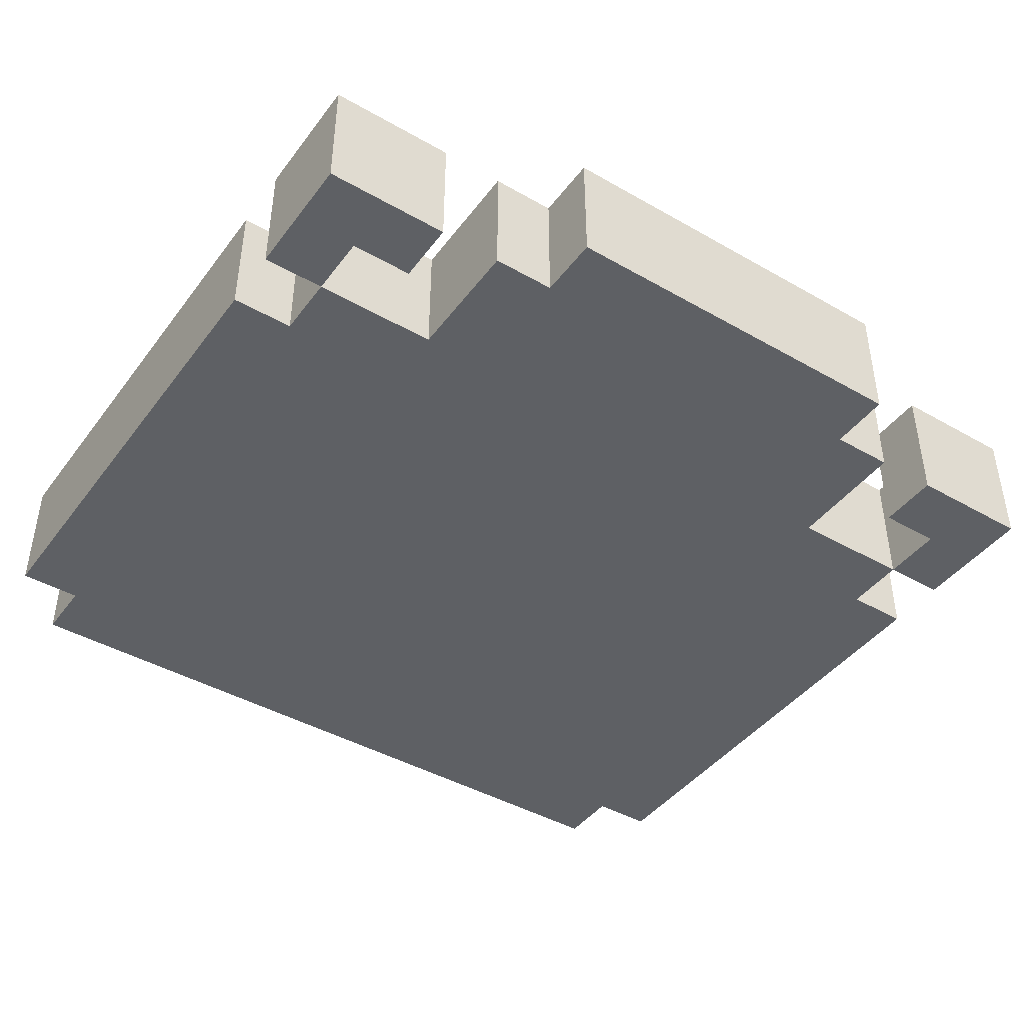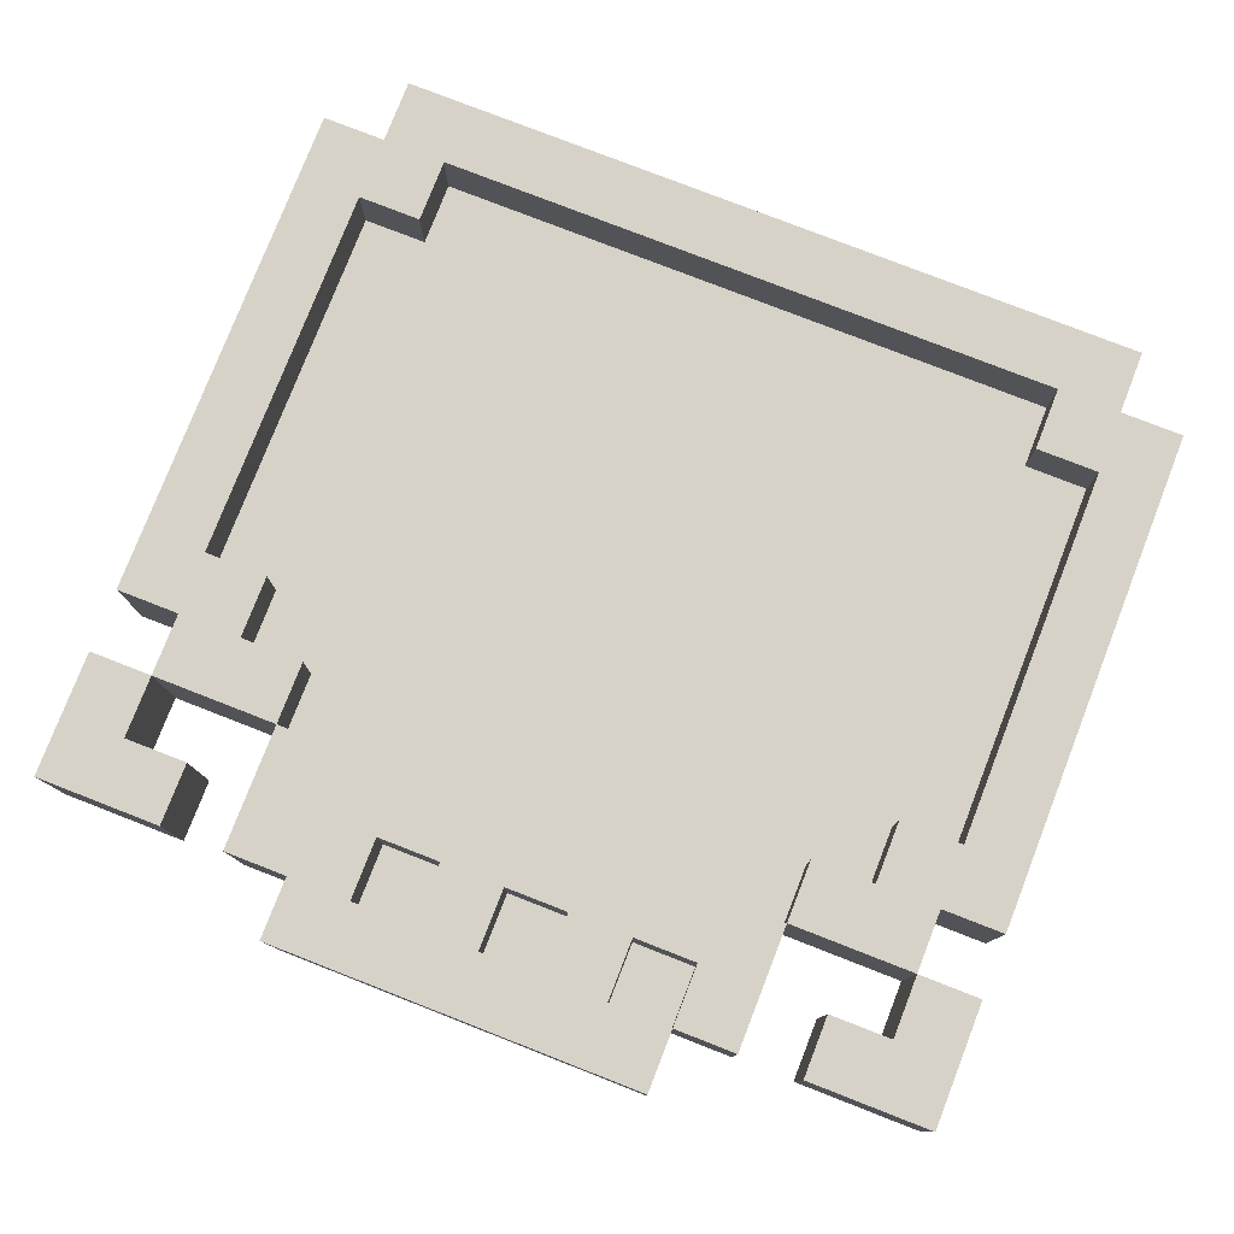
<metadata>
{"format":"obj","ext":"obj","renderer":"f3d","projection":"perspective","resolution":1024,"background":"white","views":[{"elev":-43.1,"azim":-34.1,"up":"+Y"},{"elev":78.6,"azim":21.3,"up":"+Y"}]}
</metadata>
<code>
o vid_screen
v -0.6 0 0.6
v -0.6 0 0.4
v -0.6 0 0.3
v -0.6 0 -0.5
v -0.6 0.1 0.6
v -0.6 0.1 0.4
v -0.6 0.1 0.3
v -0.6 0.1 -0.5
v -0.6 0.2 0.6
v -0.6 0.2 0.4
v -0.6 0.2 0.3
v -0.6 0.2 -0.5
v -0.5 0 0.4
v -0.5 0 0.3
v -0.5 0 -0.5
v -0.5 0 -0.6
v -0.5 0.1 0.4
v -0.5 0.1 0.3
v -0.5 0.1 -0.5
v -0.5 0.1 -0.6
v -0.5 0.2 0.4
v -0.5 0.2 0.3
v -0.5 0.2 -0.5
v -0.5 0.2 -0.6
v -0.3 0 0.6
v -0.3 0 0.4
v -0.3 0.1 0.6
v -0.3 0.1 0.4
v -0.3 0.2 0.6
v -0.3 0.2 0.4
v -0.2 0 0.7
v -0.2 0 0.6
v -0.2 0.1 0.7
v -0.2 0.1 0.6
v -0.2 0.2 0.7
v -0.2 0.2 0.6
v 0 0.1 0.6
v 0 0.1 0.5
v 0 0.2 0.6
v 0 0.2 0.5
v 0.2 0.1 0.6
v 0.2 0.1 0.5
v 0.2 0.2 0.6
v 0.2 0.2 0.5
v 0.4 0.1 0.6
v 0.4 0.1 0.5
v 0.4 0.2 0.6
v 0.4 0.2 0.5
v 0.5 0.1 0.4
v 0.5 0.1 0.3
v 0.5 0.2 0.4
v 0.5 0.2 0.3
v 0.6 0 0.6
v 0.6 0 0.5
v 0.6 0.1 0.6
v 0.6 0.1 0.5
v 0.6 0.1 0.3
v 0.6 0.1 0.2
v 0.6 0.1 -0.4
v 0.6 0.1 -0.5
v 0.6 0.2 0.6
v 0.6 0.2 0.5
v 0.6 0.2 0.3
v 0.6 0.2 0.2
v 0.6 0.2 -0.4
v 0.6 0.2 -0.5
v 0.7 0 0.5
v 0.7 0 0.4
v 0.7 0.1 0.5
v 0.7 0.1 0.4
v 0.7 0.1 0.2
v 0.7 0.1 -0.4
v 0.7 0.2 0.5
v 0.7 0.2 0.4
v 0.7 0.2 0.2
v 0.7 0.2 -0.4
v -0.5 0 0.5
v -0.5 0 0.4
v -0.5 0.1 0.5
v -0.5 0.1 0.4
v -0.5 0.1 0.2
v -0.5 0.1 -0.4
v -0.5 0.2 0.5
v -0.5 0.2 0.4
v -0.5 0.2 0.2
v -0.5 0.2 -0.4
v -0.4 0 0.6
v -0.4 0 0.5
v -0.4 0.1 0.6
v -0.4 0.1 0.5
v -0.4 0.1 0.3
v -0.4 0.1 0.2
v -0.4 0.1 -0.4
v -0.4 0.1 -0.5
v -0.4 0.2 0.6
v -0.4 0.2 0.5
v -0.4 0.2 0.3
v -0.4 0.2 0.2
v -0.4 0.2 -0.4
v -0.4 0.2 -0.5
v -0.3 0.1 0.4
v -0.3 0.1 0.3
v -0.3 0.2 0.4
v -0.3 0.2 0.3
v -0.1 0.1 0.6
v -0.1 0.1 0.5
v -0.1 0.2 0.6
v -0.1 0.2 0.5
v 0.1 0.1 0.6
v 0.1 0.1 0.5
v 0.1 0.2 0.6
v 0.1 0.2 0.5
v 0.3 0.1 0.6
v 0.3 0.1 0.5
v 0.3 0.2 0.6
v 0.3 0.2 0.5
v 0.4 0 0.7
v 0.4 0 0.6
v 0.4 0.1 0.7
v 0.4 0.1 0.6
v 0.4 0.2 0.7
v 0.4 0.2 0.6
v 0.5 0 0.6
v 0.5 0 0.4
v 0.5 0.1 0.6
v 0.5 0.1 0.4
v 0.5 0.2 0.6
v 0.5 0.2 0.4
v 0.7 0 0.4
v 0.7 0 0.3
v 0.7 0 -0.5
v 0.7 0 -0.6
v 0.7 0.1 0.4
v 0.7 0.1 0.3
v 0.7 0.1 -0.5
v 0.7 0.1 -0.6
v 0.7 0.2 0.4
v 0.7 0.2 0.3
v 0.7 0.2 -0.5
v 0.7 0.2 -0.6
v 0.8 0 0.6
v 0.8 0 0.4
v 0.8 0 0.3
v 0.8 0 -0.5
v 0.8 0.1 0.6
v 0.8 0.1 0.4
v 0.8 0.1 0.3
v 0.8 0.1 -0.5
v 0.8 0.2 0.6
v 0.8 0.2 0.4
v 0.8 0.2 0.3
v 0.8 0.2 -0.5
v -0.2 0 0.7
v -0.2 0.1 0.7
v -0.2 0.2 0.7
v 0.4 0 0.7
v 0.4 0.1 0.7
v 0.4 0.2 0.7
v -0.6 0 0.6
v -0.6 0.1 0.6
v -0.6 0.2 0.6
v -0.4 0 0.6
v -0.4 0.1 0.6
v -0.4 0.2 0.6
v -0.3 0 0.6
v -0.3 0.1 0.6
v -0.3 0.2 0.6
v -0.2 0 0.6
v -0.2 0.1 0.6
v -0.2 0.2 0.6
v 0.4 0 0.6
v 0.4 0.1 0.6
v 0.4 0.2 0.6
v 0.5 0 0.6
v 0.5 0.1 0.6
v 0.5 0.2 0.6
v 0.6 0 0.6
v 0.6 0.1 0.6
v 0.6 0.2 0.6
v 0.8 0 0.6
v 0.8 0.1 0.6
v 0.8 0.2 0.6
v -0.1 0.1 0.5
v -0.1 0.2 0.5
v 0 0.1 0.5
v 0 0.2 0.5
v 0.1 0.1 0.5
v 0.1 0.2 0.5
v 0.2 0.1 0.5
v 0.2 0.2 0.5
v 0.3 0.1 0.5
v 0.3 0.2 0.5
v 0.4 0.1 0.5
v 0.4 0.2 0.5
v -0.5 0 0.4
v -0.5 0.1 0.4
v -0.5 0.2 0.4
v -0.3 0 0.4
v -0.3 0.1 0.4
v -0.3 0.2 0.4
v 0.5 0 0.4
v 0.5 0.1 0.4
v 0.5 0.2 0.4
v 0.7 0 0.4
v 0.7 0.1 0.4
v 0.7 0.2 0.4
v -0.6 0 0.3
v -0.6 0.1 0.3
v -0.6 0.2 0.3
v -0.5 0 0.3
v -0.5 0.1 0.3
v -0.5 0.2 0.3
v 0.7 0 0.3
v 0.7 0.1 0.3
v 0.7 0.2 0.3
v 0.8 0 0.3
v 0.8 0.1 0.3
v 0.8 0.2 0.3
v -0.5 0.1 -0.4
v -0.5 0.2 -0.4
v -0.4 0.1 -0.4
v -0.4 0.2 -0.4
v 0.6 0.1 -0.4
v 0.6 0.2 -0.4
v 0.7 0.1 -0.4
v 0.7 0.2 -0.4
v -0.4 0.1 -0.5
v -0.4 0.2 -0.5
v 0.6 0.1 -0.5
v 0.6 0.2 -0.5
v -0.1 0.1 0.6
v -0.1 0.2 0.6
v 0 0.1 0.6
v 0 0.2 0.6
v 0.1 0.1 0.6
v 0.1 0.2 0.6
v 0.2 0.1 0.6
v 0.2 0.2 0.6
v 0.3 0.1 0.6
v 0.3 0.2 0.6
v 0.4 0.1 0.6
v 0.4 0.2 0.6
v -0.5 0 0.5
v -0.5 0.1 0.5
v -0.5 0.2 0.5
v -0.4 0 0.5
v -0.4 0.1 0.5
v -0.4 0.2 0.5
v 0.6 0 0.5
v 0.6 0.1 0.5
v 0.6 0.2 0.5
v 0.7 0 0.5
v 0.7 0.1 0.5
v 0.7 0.2 0.5
v -0.6 0 0.4
v -0.6 0.1 0.4
v -0.6 0.2 0.4
v -0.5 0 0.4
v -0.5 0.1 0.4
v -0.5 0.2 0.4
v -0.3 0.1 0.4
v -0.3 0.2 0.4
v 0.5 0.1 0.4
v 0.5 0.2 0.4
v 0.7 0 0.4
v 0.7 0.1 0.4
v 0.7 0.2 0.4
v 0.8 0 0.4
v 0.8 0.1 0.4
v 0.8 0.2 0.4
v -0.4 0.1 0.3
v -0.4 0.2 0.3
v -0.3 0.1 0.3
v -0.3 0.2 0.3
v 0.5 0.1 0.3
v 0.5 0.2 0.3
v 0.6 0.1 0.3
v 0.6 0.2 0.3
v -0.5 0.1 0.2
v -0.5 0.2 0.2
v -0.4 0.1 0.2
v -0.4 0.2 0.2
v 0.6 0.1 0.2
v 0.6 0.2 0.2
v 0.7 0.1 0.2
v 0.7 0.2 0.2
v -0.6 0 -0.5
v -0.6 0.1 -0.5
v -0.6 0.2 -0.5
v -0.5 0 -0.5
v -0.5 0.1 -0.5
v -0.5 0.2 -0.5
v 0.7 0 -0.5
v 0.7 0.1 -0.5
v 0.7 0.2 -0.5
v 0.8 0 -0.5
v 0.8 0.1 -0.5
v 0.8 0.2 -0.5
v -0.5 0 -0.6
v -0.5 0.1 -0.6
v -0.5 0.2 -0.6
v 0.7 0 -0.6
v 0.7 0.1 -0.6
v 0.7 0.2 -0.6
v -0.2 0 0.7
v 0.4 0 0.7
v -0.6 0 0.6
v -0.4 0 0.6
v -0.3 0 0.6
v -0.2 0 0.6
v -0.1 0 0.6
v 0 0 0.6
v 0.1 0 0.6
v 0.2 0 0.6
v 0.3 0 0.6
v 0.4 0 0.6
v 0.5 0 0.6
v 0.6 0 0.6
v 0.8 0 0.6
v -0.5 0 0.5
v -0.4 0 0.5
v -0.1 0 0.5
v 0 0 0.5
v 0.1 0 0.5
v 0.2 0 0.5
v 0.3 0 0.5
v 0.4 0 0.5
v 0.6 0 0.5
v 0.7 0 0.5
v -0.6 0 0.4
v -0.5 0 0.4
v -0.3 0 0.4
v 0.5 0 0.4
v 0.7 0 0.4
v 0.8 0 0.4
v -0.6 0 0.3
v -0.5 0 0.3
v -0.4 0 0.3
v -0.3 0 0.3
v -0.2 0 0.3
v -0.1 0 0.3
v 0.2 0 0.3
v 0.3 0 0.3
v 0.5 0 0.3
v 0.6 0 0.3
v 0.7 0 0.3
v 0.8 0 0.3
v -0.5 0 0.2
v -0.4 0 0.2
v -0.3 0 0.2
v -0.2 0 0.2
v -0.1 0 0.2
v 0.2 0 0.2
v 0.3 0 0.2
v 0.4 0 0.2
v 0.5 0 0.2
v 0.6 0 0.2
v 0.7 0 0.2
v -0.4 0 0.1
v -0.3 0 0.1
v -0.2 0 0.1
v 0.4 0 0.1
v 0.5 0 0.1
v -0.2 0 0
v -0.1 0 0
v -0.3 0 -0.1
v -0.2 0 -0.1
v -0.1 0 -0.1
v -0.3 0 -0.2
v -0.2 0 -0.2
v -0.1 0 -0.2
v 0 0 -0.2
v 0.1 0 -0.2
v -0.4 0 -0.3
v -0.3 0 -0.3
v -0.2 0 -0.3
v -0.1 0 -0.3
v 0 0 -0.3
v 0.1 0 -0.3
v 0.2 0 -0.3
v 0.3 0 -0.3
v 0.4 0 -0.3
v -0.5 0 -0.4
v -0.4 0 -0.4
v -0.3 0 -0.4
v 0 0 -0.4
v 0.1 0 -0.4
v 0.2 0 -0.4
v 0.3 0 -0.4
v 0.4 0 -0.4
v 0.6 0 -0.4
v 0.7 0 -0.4
v -0.6 0 -0.5
v -0.5 0 -0.5
v -0.4 0 -0.5
v 0.6 0 -0.5
v 0.7 0 -0.5
v 0.8 0 -0.5
v -0.5 0 -0.6
v 0.7 0 -0.6
v -0.1 0.1 0.6
v 0 0.1 0.6
v 0.1 0.1 0.6
v 0.2 0.1 0.6
v 0.3 0.1 0.6
v 0.4 0.1 0.6
v -0.1 0.1 0.5
v 0 0.1 0.5
v 0.1 0.1 0.5
v 0.2 0.1 0.5
v 0.3 0.1 0.5
v 0.4 0.1 0.5
v -0.3 0.1 0.4
v 0.5 0.1 0.4
v -0.4 0.1 0.3
v -0.3 0.1 0.3
v -0.2 0.1 0.3
v -0.1 0.1 0.3
v 0.2 0.1 0.3
v 0.3 0.1 0.3
v 0.5 0.1 0.3
v 0.6 0.1 0.3
v -0.5 0.1 0.2
v -0.4 0.1 0.2
v -0.3 0.1 0.2
v -0.2 0.1 0.2
v -0.1 0.1 0.2
v 0.2 0.1 0.2
v 0.3 0.1 0.2
v 0.4 0.1 0.2
v 0.5 0.1 0.2
v 0.6 0.1 0.2
v 0.7 0.1 0.2
v -0.4 0.1 0.1
v -0.3 0.1 0.1
v -0.2 0.1 0.1
v 0.4 0.1 0.1
v 0.5 0.1 0.1
v -0.2 0.1 0
v -0.1 0.1 0
v -0.3 0.1 -0.1
v -0.2 0.1 -0.1
v -0.1 0.1 -0.1
v -0.3 0.1 -0.2
v -0.2 0.1 -0.2
v -0.1 0.1 -0.2
v 0 0.1 -0.2
v 0.1 0.1 -0.2
v -0.4 0.1 -0.3
v -0.3 0.1 -0.3
v -0.2 0.1 -0.3
v -0.1 0.1 -0.3
v 0 0.1 -0.3
v 0.1 0.1 -0.3
v 0.2 0.1 -0.3
v 0.3 0.1 -0.3
v 0.4 0.1 -0.3
v -0.5 0.1 -0.4
v -0.4 0.1 -0.4
v -0.3 0.1 -0.4
v 0 0.1 -0.4
v 0.1 0.1 -0.4
v 0.2 0.1 -0.4
v 0.3 0.1 -0.4
v 0.4 0.1 -0.4
v 0.6 0.1 -0.4
v 0.7 0.1 -0.4
v -0.4 0.1 -0.5
v 0.6 0.1 -0.5
v -0.2 0.2 0.7
v 0.4 0.2 0.7
v -0.6 0.2 0.6
v -0.4 0.2 0.6
v -0.3 0.2 0.6
v -0.2 0.2 0.6
v -0.1 0.2 0.6
v 0 0.2 0.6
v 0.1 0.2 0.6
v 0.2 0.2 0.6
v 0.3 0.2 0.6
v 0.4 0.2 0.6
v 0.5 0.2 0.6
v 0.6 0.2 0.6
v 0.8 0.2 0.6
v -0.5 0.2 0.5
v -0.4 0.2 0.5
v -0.1 0.2 0.5
v 0 0.2 0.5
v 0.1 0.2 0.5
v 0.2 0.2 0.5
v 0.3 0.2 0.5
v 0.4 0.2 0.5
v 0.6 0.2 0.5
v 0.7 0.2 0.5
v -0.6 0.2 0.4
v -0.5 0.2 0.4
v -0.3 0.2 0.4
v 0.5 0.2 0.4
v 0.7 0.2 0.4
v 0.8 0.2 0.4
v -0.6 0.2 0.3
v -0.5 0.2 0.3
v -0.4 0.2 0.3
v -0.3 0.2 0.3
v 0.5 0.2 0.3
v 0.6 0.2 0.3
v 0.7 0.2 0.3
v 0.8 0.2 0.3
v -0.5 0.2 0.2
v -0.4 0.2 0.2
v 0.6 0.2 0.2
v 0.7 0.2 0.2
v -0.5 0.2 -0.4
v -0.4 0.2 -0.4
v 0.6 0.2 -0.4
v 0.7 0.2 -0.4
v -0.6 0.2 -0.5
v -0.5 0.2 -0.5
v -0.4 0.2 -0.5
v 0.6 0.2 -0.5
v 0.7 0.2 -0.5
v 0.8 0.2 -0.5
v -0.5 0.2 -0.6
v 0.7 0.2 -0.6
f 5 2 1
f 6 2 5
f 7 4 3
f 8 4 7
f 9 6 5
f 10 6 9
f 11 8 7
f 12 8 11
f 17 14 13
f 18 14 17
f 19 16 15
f 20 16 19
f 21 18 17
f 22 18 21
f 23 20 19
f 24 20 23
f 27 26 25
f 28 26 27
f 29 28 27
f 30 28 29
f 33 32 31
f 34 32 33
f 35 34 33
f 36 34 35
f 39 38 37
f 40 38 39
f 43 42 41
f 44 42 43
f 47 46 45
f 48 46 47
f 51 50 49
f 52 50 51
f 55 54 53
f 56 54 55
f 61 56 55
f 62 56 61
f 63 58 57
f 64 58 63
f 65 60 59
f 66 60 65
f 69 68 67
f 70 68 69
f 73 70 69
f 74 70 73
f 75 72 71
f 76 72 75
f 77 78 79
f 79 78 80
f 79 80 83
f 83 80 84
f 81 82 85
f 85 82 86
f 87 88 89
f 89 88 90
f 89 90 95
f 95 90 96
f 91 92 97
f 97 92 98
f 93 94 99
f 99 94 100
f 101 102 103
f 103 102 104
f 105 106 107
f 107 106 108
f 109 110 111
f 111 110 112
f 113 114 115
f 115 114 116
f 117 118 119
f 119 118 120
f 119 120 121
f 121 120 122
f 123 124 125
f 125 124 126
f 125 126 127
f 127 126 128
f 129 130 133
f 133 130 134
f 131 132 135
f 135 132 136
f 133 134 137
f 137 134 138
f 135 136 139
f 139 136 140
f 141 142 145
f 145 142 146
f 143 144 147
f 147 144 148
f 145 146 149
f 149 146 150
f 147 148 151
f 151 148 152
f 156 154 153
f 157 155 154
f 157 154 156
f 158 155 157
f 162 160 159
f 163 161 160
f 163 160 162
f 164 161 163
f 168 166 165
f 169 167 166
f 169 166 168
f 170 167 169
f 174 172 171
f 175 173 172
f 175 172 174
f 176 173 175
f 180 178 177
f 181 179 178
f 181 178 180
f 182 179 181
f 185 184 183
f 186 184 185
f 189 188 187
f 190 188 189
f 193 192 191
f 194 192 193
f 198 196 195
f 199 197 196
f 199 196 198
f 200 197 199
f 204 202 201
f 205 203 202
f 205 202 204
f 206 203 205
f 210 208 207
f 211 209 208
f 211 208 210
f 212 209 211
f 216 214 213
f 217 215 214
f 217 214 216
f 218 215 217
f 221 220 219
f 222 220 221
f 225 224 223
f 226 224 225
f 229 228 227
f 230 228 229
f 231 232 233
f 233 232 234
f 235 236 237
f 237 236 238
f 239 240 241
f 241 240 242
f 243 244 246
f 244 245 247
f 246 244 247
f 247 245 248
f 249 250 252
f 250 251 253
f 252 250 253
f 253 251 254
f 255 256 258
f 256 257 259
f 258 256 259
f 259 257 260
f 261 262 263
f 263 262 264
f 265 266 268
f 266 267 269
f 268 266 269
f 269 267 270
f 271 272 273
f 273 272 274
f 275 276 277
f 277 276 278
f 279 280 281
f 281 280 282
f 283 284 285
f 285 284 286
f 287 288 290
f 288 289 291
f 290 288 291
f 291 289 292
f 293 294 296
f 294 295 297
f 296 294 297
f 297 295 298
f 299 300 302
f 300 301 303
f 302 300 303
f 303 301 304
f 310 306 305
f 311 306 310
f 312 306 311
f 313 306 312
f 314 306 313
f 315 306 314
f 316 306 315
f 320 308 307
f 321 308 320
f 322 310 309
f 322 311 310
f 322 312 311
f 323 313 312
f 323 312 322
f 324 314 313
f 324 313 323
f 325 315 314
f 325 314 324
f 326 316 315
f 326 315 325
f 327 317 316
f 327 316 326
f 328 319 318
f 329 319 328
f 330 320 307
f 331 320 330
f 332 326 325
f 332 322 309
f 332 323 322
f 332 327 326
f 332 325 324
f 332 324 323
f 333 317 327
f 333 327 332
f 334 319 329
f 335 319 334
f 337 332 331
f 338 332 337
f 339 333 332
f 339 332 338
f 340 333 339
f 341 333 340
f 342 333 341
f 343 333 342
f 344 334 333
f 344 333 343
f 345 334 344
f 346 334 345
f 348 338 337
f 348 337 336
f 349 339 338
f 349 338 348
f 349 340 339
f 350 340 349
f 351 341 340
f 351 340 350
f 352 342 341
f 352 341 351
f 353 343 342
f 353 342 352
f 354 345 344
f 354 343 353
f 354 344 343
f 355 345 354
f 356 345 355
f 357 347 346
f 357 345 356
f 357 346 345
f 358 347 357
f 359 350 349
f 359 349 348
f 360 351 350
f 360 350 359
f 361 352 351
f 361 351 360
f 361 355 354
f 361 353 352
f 361 354 353
f 362 356 355
f 362 355 361
f 363 357 356
f 363 356 362
f 363 358 357
f 364 361 360
f 364 362 361
f 364 363 362
f 365 363 364
f 366 360 359
f 366 364 360
f 367 365 364
f 367 364 366
f 368 363 365
f 368 365 367
f 369 367 366
f 369 366 359
f 370 368 367
f 370 367 369
f 371 363 368
f 371 368 370
f 372 363 371
f 373 363 372
f 374 359 348
f 374 369 359
f 375 370 369
f 375 369 374
f 376 371 370
f 376 370 375
f 377 372 371
f 377 371 376
f 378 373 372
f 378 372 377
f 379 363 373
f 379 373 378
f 380 363 379
f 381 363 380
f 382 363 381
f 383 374 348
f 383 348 336
f 383 375 374
f 384 375 383
f 385 378 377
f 385 375 384
f 385 377 376
f 385 376 375
f 386 379 378
f 386 378 385
f 387 380 379
f 387 379 386
f 388 381 380
f 388 380 387
f 389 382 381
f 389 381 388
f 390 363 382
f 390 382 389
f 391 358 363
f 391 363 390
f 392 347 358
f 392 358 391
f 393 384 383
f 393 383 336
f 394 384 393
f 395 389 388
f 395 384 394
f 395 390 389
f 395 391 390
f 395 385 384
f 395 386 385
f 395 387 386
f 395 388 387
f 396 392 391
f 396 391 395
f 397 347 392
f 397 392 396
f 398 347 397
f 399 395 394
f 399 397 396
f 399 396 395
f 400 397 399
f 401 402 407
f 407 402 408
f 403 404 409
f 409 404 410
f 405 406 411
f 411 406 412
f 413 414 416
f 416 414 417
f 417 414 418
f 418 414 419
f 419 414 420
f 420 414 421
f 415 416 424
f 416 417 424
f 424 417 425
f 417 418 426
f 425 417 426
f 418 419 427
f 426 418 427
f 419 420 428
f 427 419 428
f 421 422 429
f 428 420 429
f 420 421 429
f 429 422 430
f 430 422 431
f 431 422 432
f 423 424 434
f 424 425 434
f 425 426 435
f 434 425 435
f 427 428 436
f 435 426 436
f 426 427 436
f 428 429 436
f 429 430 436
f 430 431 437
f 436 430 437
f 432 433 438
f 437 431 438
f 431 432 438
f 436 437 439
f 435 436 439
f 437 438 439
f 439 438 440
f 434 435 441
f 435 439 441
f 439 440 442
f 441 439 442
f 440 438 443
f 442 440 443
f 441 442 444
f 434 441 444
f 442 443 445
f 444 442 445
f 443 438 446
f 445 443 446
f 446 438 447
f 447 438 448
f 423 434 449
f 434 444 449
f 444 445 450
f 449 444 450
f 445 446 451
f 450 445 451
f 446 447 452
f 451 446 452
f 447 448 453
f 452 447 453
f 448 438 454
f 453 448 454
f 454 438 455
f 455 438 456
f 456 438 457
f 423 449 458
f 449 450 458
f 458 450 459
f 452 453 460
f 459 450 460
f 451 452 460
f 450 451 460
f 453 454 461
f 460 453 461
f 454 455 462
f 461 454 462
f 455 456 463
f 462 455 463
f 456 457 464
f 463 456 464
f 457 438 465
f 464 457 465
f 438 433 466
f 465 438 466
f 466 433 467
f 463 464 468
f 464 465 468
f 465 466 468
f 460 461 468
f 459 460 468
f 461 462 468
f 462 463 468
f 468 466 469
f 470 471 475
f 475 471 476
f 476 471 477
f 477 471 478
f 478 471 479
f 479 471 480
f 480 471 481
f 472 473 485
f 485 473 486
f 474 475 487
f 475 476 487
f 477 478 488
f 488 478 489
f 479 480 490
f 490 480 491
f 481 482 492
f 483 484 493
f 493 484 494
f 472 485 495
f 495 485 496
f 491 492 497
f 490 491 497
f 474 487 497
f 488 489 497
f 487 488 497
f 489 490 497
f 492 482 498
f 497 492 498
f 494 484 499
f 499 484 500
f 496 497 502
f 502 497 503
f 503 497 504
f 498 499 505
f 505 499 506
f 506 499 507
f 501 502 509
f 502 503 509
f 509 503 510
f 507 508 511
f 506 507 511
f 511 508 512
f 501 509 513
f 512 508 516
f 513 514 517
f 501 513 517
f 517 514 518
f 518 514 519
f 515 516 520
f 516 508 521
f 520 516 521
f 521 508 522
f 518 519 523
f 519 520 523
f 520 521 523
f 523 521 524

</code>
